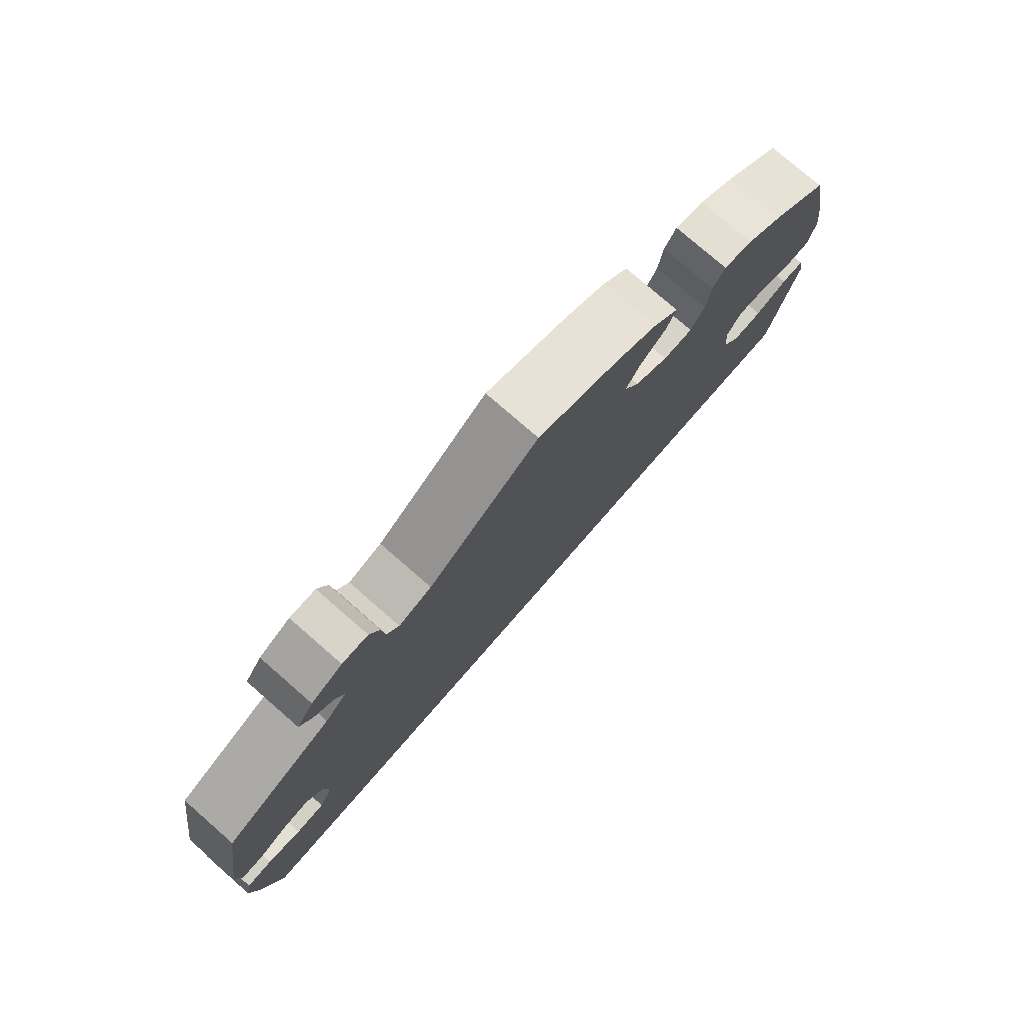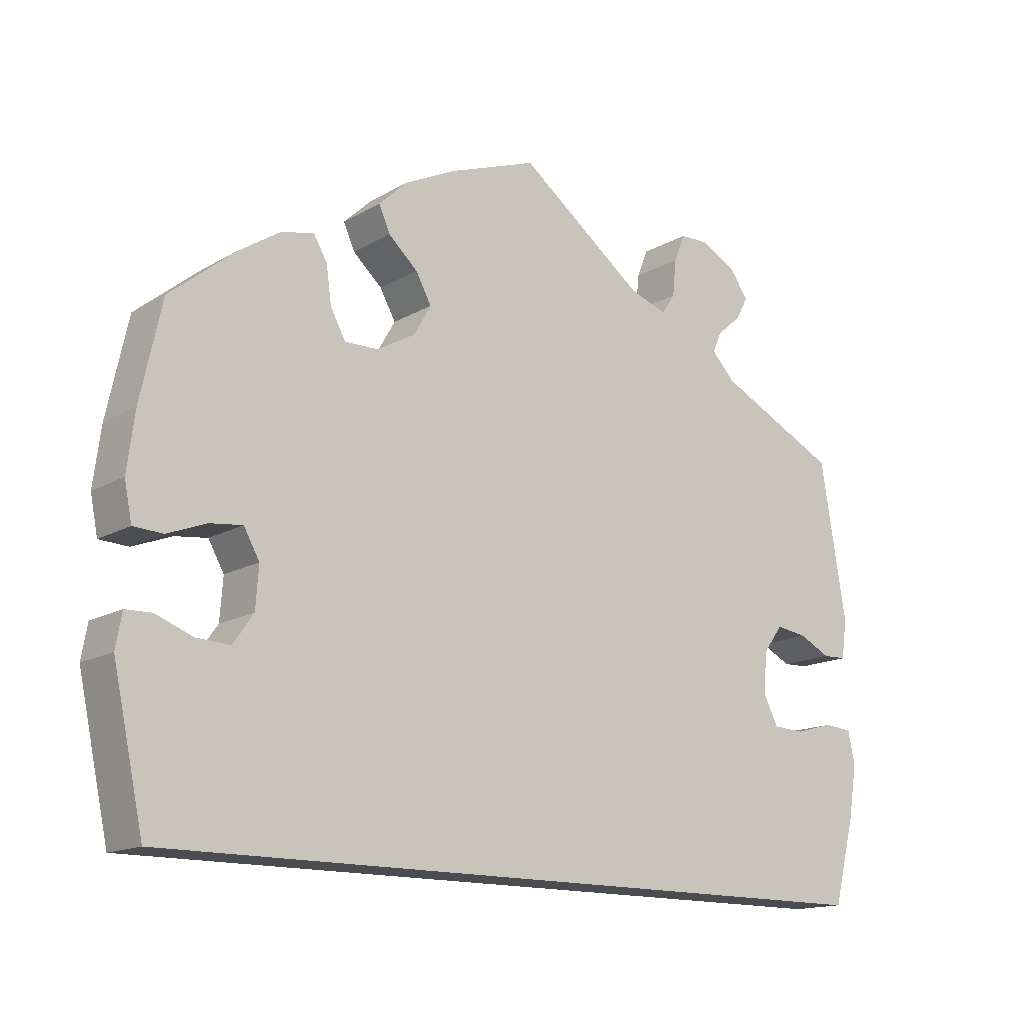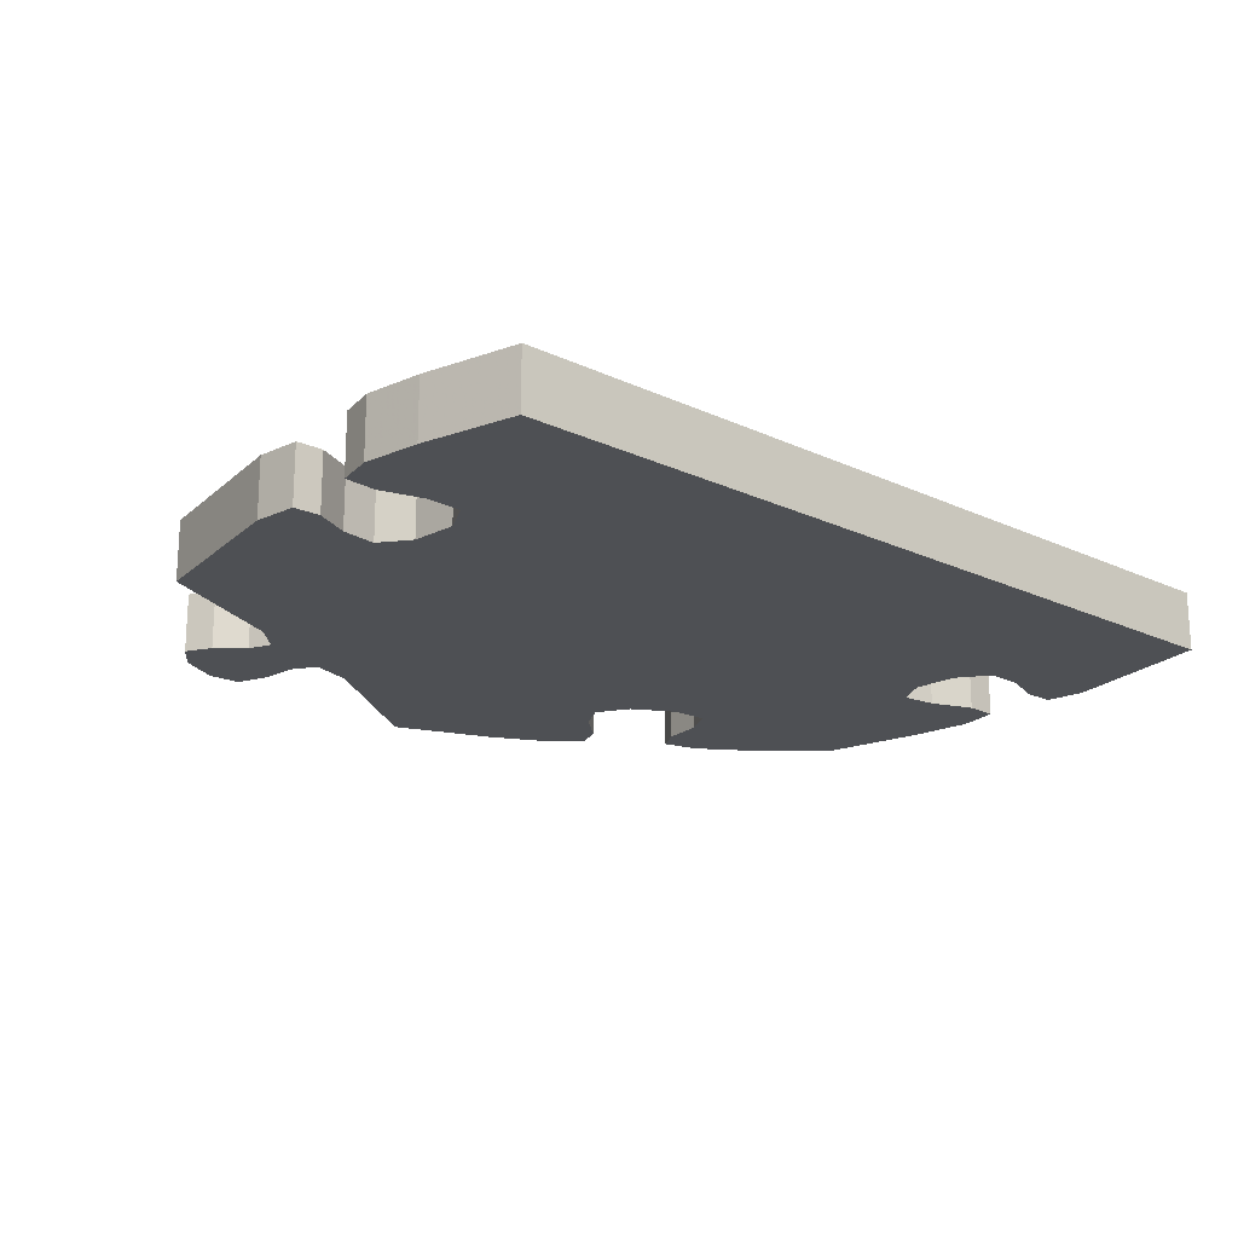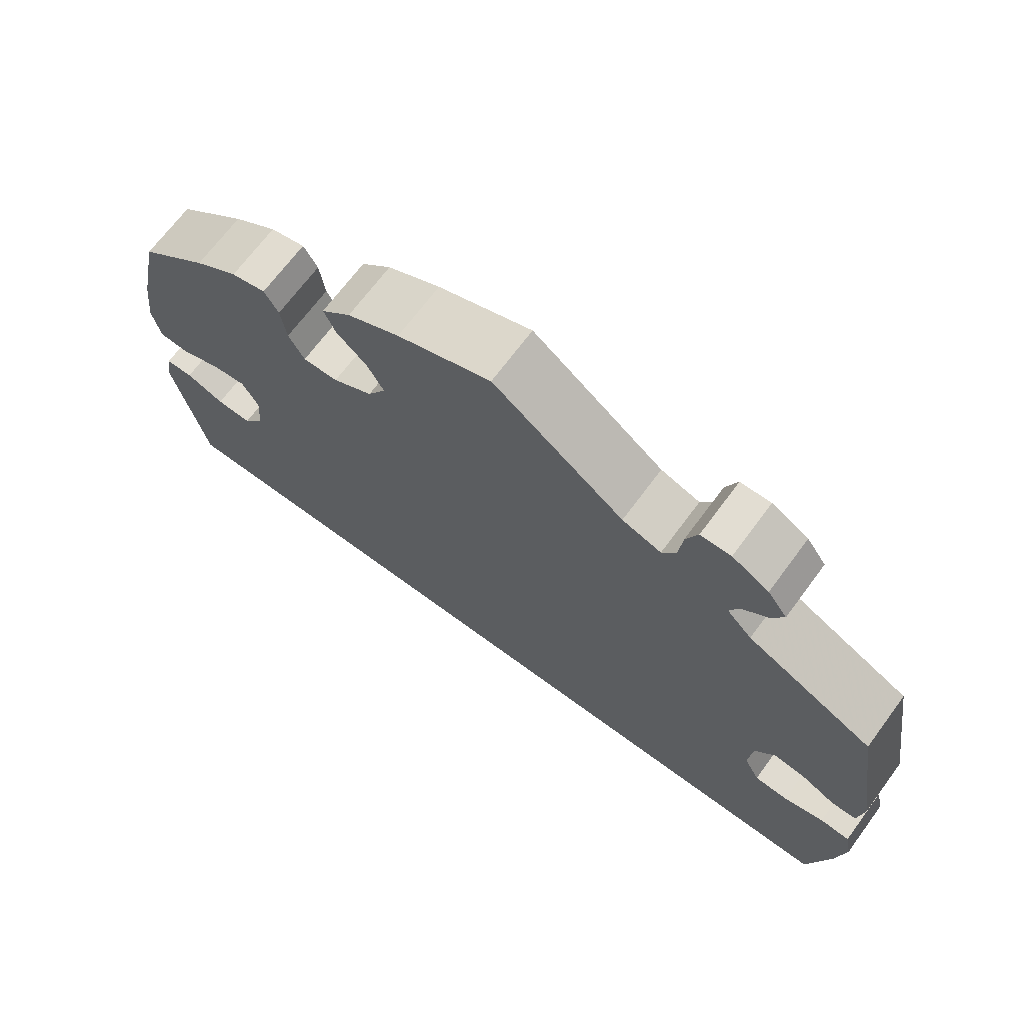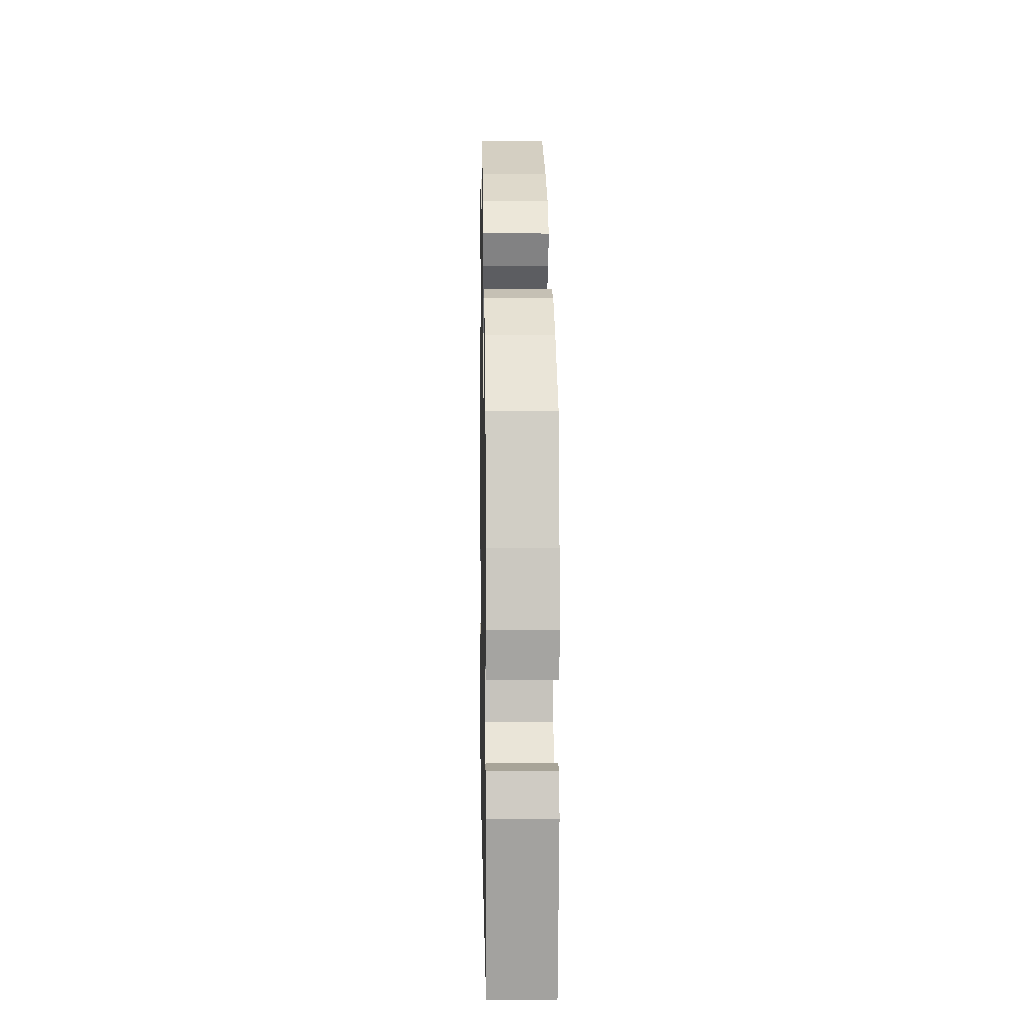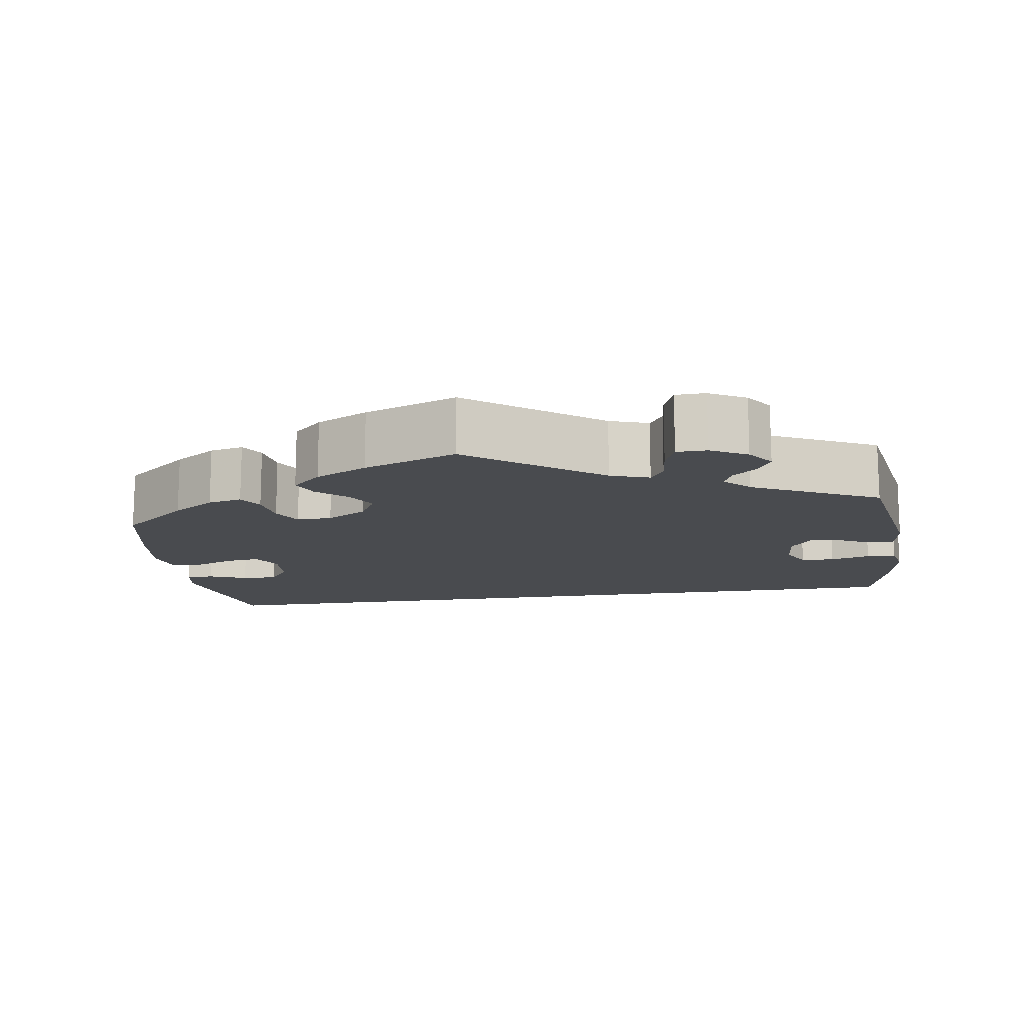
<metadata>
{"format":"obj","ext":"obj","renderer":"f3d","projection":"perspective","resolution":1024,"background":"white","views":[{"elev":77.2,"azim":131.1,"up":"+Z"},{"elev":-15.0,"azim":-39.3,"up":"+Z"},{"elev":-19.0,"azim":138.4,"up":"+Y"},{"elev":68.8,"azim":36.5,"up":"+Z"},{"elev":5.4,"azim":-91.1,"up":"+Z"},{"elev":-13.8,"azim":8.8,"up":"+Y"}]}
</metadata>
<code>
v -0.541 0.07 -0.099
v -0.533 0.07 -0.054
v -0.498 0.07 -0.053
v -0.449 0.07 -0.072
v -0.404 0.07 -0.074
v -0.377 0.07 -0.036
v -0.373 0.07 0.019
v -0.394 0.07 0.056
v -0.437 0.07 0.051
v -0.489 0.07 0.031
v -0.528 0.07 0.033
v -0.538 0.07 0.083
v -0.528 0.07 0.16
v -0.5 0.07 0.289
v -0.413 0.07 0.36
v -0.358 0.07 0.396
v -0.314 0.07 0.406
v -0.296 0.07 0.375
v -0.289 0.07 0.325
v -0.269 0.07 0.288
v -0.224 0.07 0.289
v -0.173 0.07 0.318
v -0.15 0.07 0.358
v -0.171 0.07 0.396
v -0.21 0.07 0.431
v -0.225 0.07 0.465
v -0.187 0.07 0.501
v -0.12 0.07 0.534
v 0 0.07 0.578
v 0.168 0.07 0.452
v 0.218 0.07 0.435
v 0.236 0.07 0.462
v 0.241 0.07 0.511
v 0.256 0.07 0.548
v 0.295 0.07 0.549
v 0.342 0.07 0.523
v 0.367 0.07 0.488
v 0.35 0.07 0.457
v 0.318 0.07 0.43
v 0.306 0.07 0.402
v 0.338 0.07 0.369
v 0.5 0.07 0.289
v 0.534 0.07 0.082
v 0.527 0.07 0.03
v 0.495 0.07 0.029
v 0.453 0.07 0.05
v 0.411 0.07 0.056
v 0.385 0.07 0.021
v 0.38 0.07 -0.034
v 0.4 0.07 -0.073
v 0.443 0.07 -0.075
v 0.494 0.07 -0.061
v 0.532 0.07 -0.064
v 0.541 0.07 -0.108
v 0.53 0.07 -0.176
v 0.501 0.07 -0.289
v -0.5 0.07 -0.289
v -0.541 0 -0.099
v -0.533 0 -0.054
v -0.498 0 -0.053
v -0.449 0 -0.072
v -0.404 0 -0.074
v -0.377 0 -0.036
v -0.373 0 0.019
v -0.394 0 0.056
v -0.437 0 0.051
v -0.489 0 0.031
v -0.528 0 0.033
v -0.538 0 0.083
v -0.528 0 0.16
v -0.5 0 0.289
v -0.413 0 0.36
v -0.358 0 0.396
v -0.314 0 0.406
v -0.296 0 0.375
v -0.289 0 0.325
v -0.269 0 0.288
v -0.224 0 0.289
v -0.173 0 0.318
v -0.15 0 0.358
v -0.171 0 0.396
v -0.21 0 0.431
v -0.225 0 0.465
v -0.187 0 0.501
v -0.12 0 0.534
v 0 0 0.578
v 0.168 0 0.452
v 0.218 0 0.435
v 0.236 0 0.462
v 0.241 0 0.511
v 0.256 0 0.548
v 0.295 0 0.549
v 0.342 0 0.523
v 0.367 0 0.488
v 0.35 0 0.457
v 0.318 0 0.43
v 0.306 0 0.402
v 0.338 0 0.369
v 0.5 0 0.289
v 0.534 0 0.082
v 0.527 0 0.03
v 0.495 0 0.029
v 0.453 0 0.05
v 0.411 0 0.056
v 0.385 0 0.021
v 0.38 0 -0.034
v 0.4 0 -0.073
v 0.443 0 -0.075
v 0.494 0 -0.061
v 0.532 0 -0.064
v 0.541 0 -0.108
v 0.53 0 -0.176
v 0.501 0 -0.289
v -0.5 0 -0.289
f 51 52 53 54
f 50 51 54 55
f 43 44 45 46
f 41 42 43 46
f 40 41 46 47
f 36 37 38 39
f 36 39 40
f 35 36 40
f 32 33 34 35
f 31 32 35 40
f 30 31 40 47
f 24 25 26 27
f 23 24 27 28
f 16 17 18 19
f 16 19 20
f 15 16 20
f 14 15 20
f 13 14 20
f 12 13 20 21
f 9 10 11 12
f 8 9 12 21
f 1 2 3 4
f 1 4 5
f 57 1 5
f 50 55 56 57
f 49 50 57 5
f 48 49 5 6
f 47 48 6 7
f 23 28 29 30
f 22 23 30 47
f 21 22 47
f 7 8 21 47
f 111 110 109 108
f 112 111 108 107
f 103 102 101 100
f 103 100 99 98
f 104 103 98 97
f 96 95 94 93
f 97 96 93
f 97 93 92
f 92 91 90 89
f 97 92 89 88
f 104 97 88 87
f 84 83 82 81
f 85 84 81 80
f 76 75 74 73
f 77 76 73
f 77 73 72
f 77 72 71
f 77 71 70
f 78 77 70 69
f 69 68 67 66
f 78 69 66 65
f 61 60 59 58
f 62 61 58
f 62 58 114
f 114 113 112 107
f 62 114 107 106
f 63 62 106 105
f 64 63 105 104
f 87 86 85 80
f 104 87 80 79
f 104 79 78
f 104 78 65 64
f 1 58 59 2
f 2 59 60 3
f 3 60 61 4
f 4 61 62 5
f 5 62 63 6
f 6 63 64 7
f 7 64 65 8
f 8 65 66 9
f 9 66 67 10
f 10 67 68 11
f 11 68 69 12
f 12 69 70 13
f 13 70 71 14
f 14 71 72 15
f 15 72 73 16
f 16 73 74 17
f 17 74 75 18
f 18 75 76 19
f 19 76 77 20
f 20 77 78 21
f 21 78 79 22
f 22 79 80 23
f 23 80 81 24
f 24 81 82 25
f 25 82 83 26
f 26 83 84 27
f 27 84 85 28
f 28 85 86 29
f 29 86 87 30
f 30 87 88 31
f 31 88 89 32
f 32 89 90 33
f 33 90 91 34
f 34 91 92 35
f 35 92 93 36
f 36 93 94 37
f 37 94 95 38
f 38 95 96 39
f 39 96 97 40
f 40 97 98 41
f 41 98 99 42
f 42 99 100 43
f 43 100 101 44
f 44 101 102 45
f 45 102 103 46
f 46 103 104 47
f 47 104 105 48
f 48 105 106 49
f 49 106 107 50
f 50 107 108 51
f 51 108 109 52
f 52 109 110 53
f 53 110 111 54
f 54 111 112 55
f 55 112 113 56
f 56 113 114 57
f 57 114 58 1

</code>
